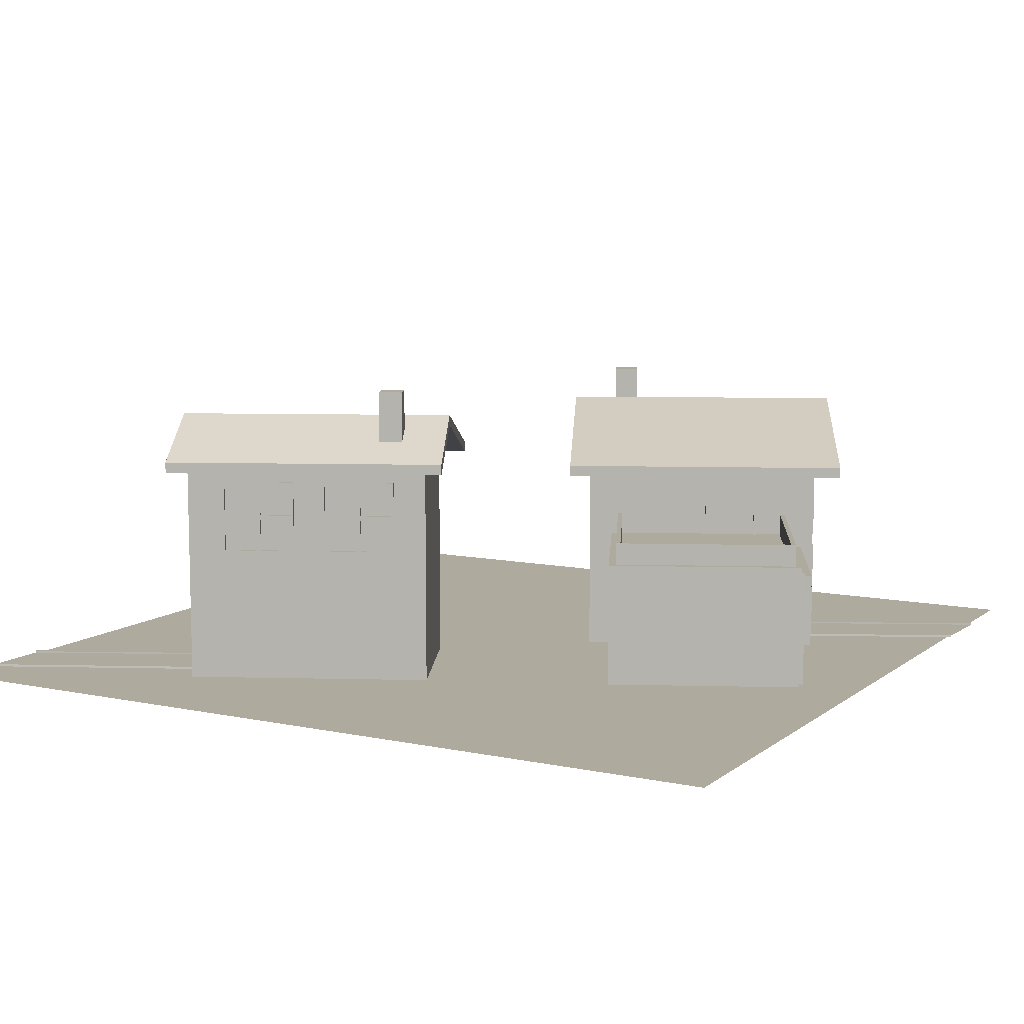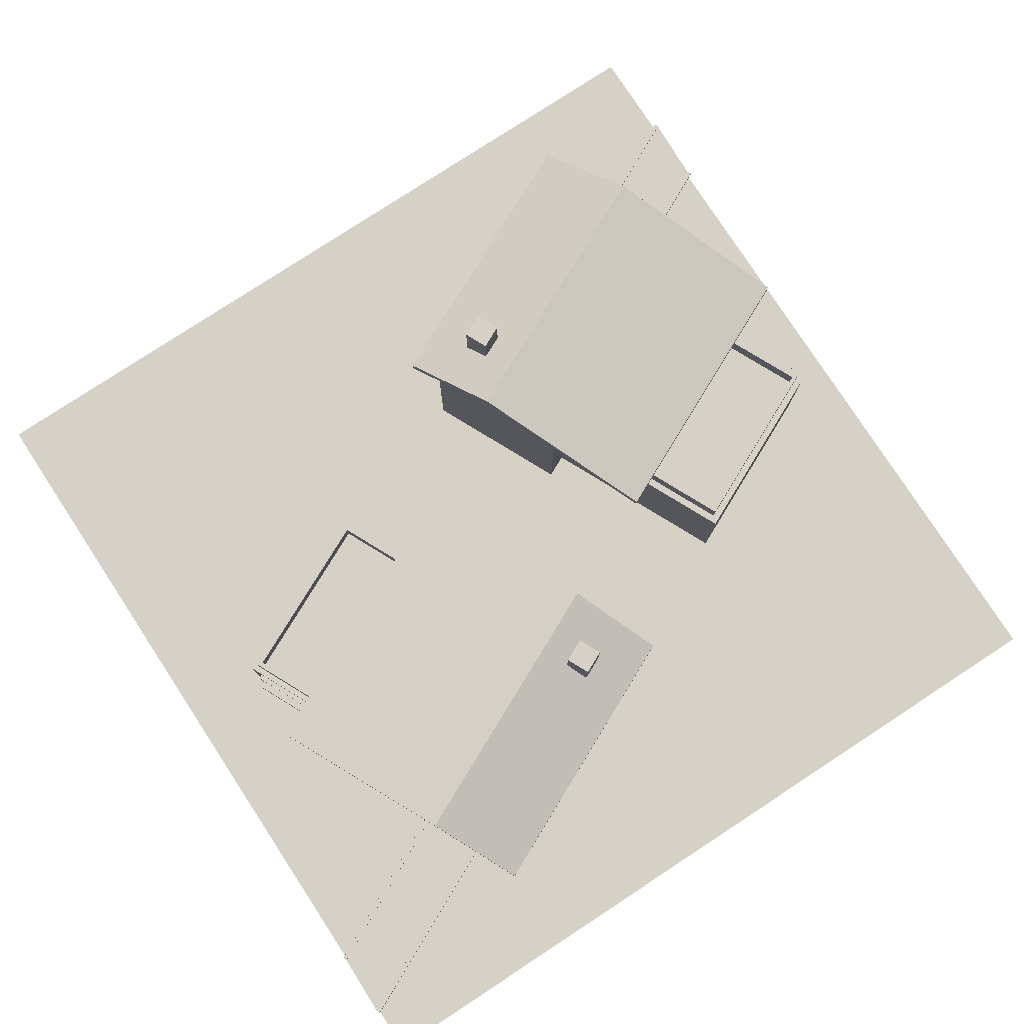
<metadata>
{"format":"obj","ext":"obj","renderer":"f3d","projection":"perspective","resolution":1024,"background":"white","views":[{"elev":9.3,"azim":-61.1,"up":"+Y"},{"elev":79.1,"azim":-123.2,"up":"+Y"}]}
</metadata>
<code>
o House.001_Plane.004
v -3.345 1e-06 -2.388
v -8.313 3e-06 -12.87
v -8.313 11.31 -12.87
v -3.345 11.31 -2.388
v -14.72 3e-06 -9.829
v -9.754 1e-06 0.6505
v -9.754 10.75 0.6505
v -14.72 10.75 -9.829
v -6.5 12.19 -0.8924
v -10.26 3e-06 -11.94
v -13.24 3e-06 -10.53
v -11.47 12.19 -11.37
v -17.81 3e-06 -20.04
v -13.23 0.105 -10.54
v -17.8 0.105 -20.04
v -10.27 0.105 -11.94
v -14.34 0.105 -20.14
v -14.51 0.105 -20.06
v -10.45 0.105 -11.85
v -14.33 3e-06 -20.15
v -13.05 0.105 -10.62
v -10.45 0.03139 -11.85
v -13.05 0.03139 -10.62
v -17.63 0.105 -20.12
v -14.51 0.03139 -20.06
v -17.63 0.03139 -20.12
v -7.89 -0.2216 -11.72
v -7.89 5.874 -11.72
v 0.6627 5.874 -15.78
v 0.6627 -0.2216 -15.78
v 4.621 5.874 -7.429
v 4.621 -0.2216 -7.429
v -3.932 5.874 -3.374
v -3.932 -0.2216 -3.374
v -10.38 4.934 -12.13
v -10.38 -0.07187 -12.13
v -10.53 -0.01146 -12.05
v -10.53 4.743 -12.05
v -10.26 4.934 -11.88
v -10.26 -0.07187 -11.88
v -13.31 -0.07187 -10.74
v -13.31 4.934 -10.74
v -13.15 4.743 -10.81
v -13.15 -0.01146 -10.81
v -13.19 -0.07187 -10.49
v -13.19 4.934 -10.49
v -13.1 -0.01146 -10.69
v -13.1 4.743 -10.69
v -10.47 4.743 -11.93
v -10.47 -0.01146 -11.93
v -5.718 9.795 -7.923
v -5.718 5.734 -7.923
v -5.778 5.783 -8.048
v -5.778 9.64 -8.048
v -5.915 9.795 -7.829
v -5.915 5.734 -7.829
v -6.846 5.734 -10.3
v -6.846 9.795 -10.3
v -6.787 9.64 -10.18
v -6.787 5.783 -10.18
v -7.043 5.734 -10.21
v -7.043 9.795 -10.21
v -6.887 5.783 -10.13
v -6.887 9.64 -10.13
v -5.878 9.64 -8.001
v -5.878 5.783 -8.001
v -11.84 12.14 -12.15
v -3.786 9.648 -15.97
v 1.924 9.648 -3.926
v -6.128 12.14 -0.1089
v -11.84 12.64 -12.15
v -6.128 12.64 -0.1089
v 1.924 10.16 -3.926
v -3.786 10.16 -15.97
v -15.92 10.28 -10.22
v -10.21 10.28 1.826
v -10.21 10.79 1.826
v -15.92 10.79 -10.22
v -9.778 9.988 -1.951
v -9.778 14.03 -1.951
v -8.756 14.03 -2.435
v -8.756 9.988 -2.435
v -8.272 14.03 -1.414
v -8.272 9.988 -1.414
v -9.293 14.03 -0.9299
v -9.293 9.988 -0.9299
v 4.195 6.916 -7.594
v 0.4935 6.916 -15.4
v 0.4163 6.916 -15.12
v 3.928 6.916 -7.713
v -4.406 6.916 -3.516
v -4.329 6.916 -3.799
v -8.108 6.916 -11.33
v -7.84 6.916 -11.21
v 4.195 5.874 -7.594
v 3.928 5.874 -7.713
v 0.4163 5.874 -15.12
v 0.4935 5.874 -15.4
v -4.406 5.874 -3.516
v -4.329 5.874 -3.799
v -7.84 5.874 -11.21
v -8.108 5.874 -11.33
v 0.03716 5.532 -15.72
v 0.03716 -0.144 -15.72
v -0.1788 -0.07549 -15.62
v -0.1788 5.339 -15.62
v 0.1521 5.532 -15.48
v 0.1521 -0.144 -15.48
v -7.364 -0.144 -12.22
v -7.364 5.532 -12.22
v -7.148 5.339 -12.32
v -7.148 -0.07549 -12.32
v -7.249 -0.144 -11.97
v -7.249 5.532 -11.97
v -7.09 -0.07549 -12.2
v -7.09 5.339 -12.2
v -0.1204 5.339 -15.5
v -0.1204 -0.07549 -15.5
v -0.1826 4.693 -15.62
v -7.145 4.693 -12.32
v -7.286 4.693 -12.62
v -0.324 4.693 -15.92
v -0.1243 4.693 -15.5
v -7.086 4.693 -12.2
v -0.3201 5.339 -15.92
v -7.29 5.339 -12.62
f 1 2 3 4
f 5 6 7 8
f 6 1 4 9 7
f 2 10 11 5 8 12 3
f 13 11 14 15
f 16 17 18 19
f 10 20 17 16
f 11 10 16 14
f 21 19 22 23
f 14 16 19 21
f 15 14 21 24
f 25 26 23 22
f 24 21 23 26
f 19 18 25 22
f 27 28 29 30
f 30 29 31 32
f 32 31 33 34
f 31 29 28 33
f 35 36 37 38
f 36 35 39 40
f 41 42 43 44
f 45 46 42 41
f 39 35 42 46
f 42 35 38 43
f 47 48 49 50
f 38 37 50 49
f 44 43 48 47
f 43 38 49 48
f 51 52 53 54
f 52 51 55 56
f 57 58 59 60
f 61 62 58 57
f 55 51 58 62
f 58 51 54 59
f 63 64 65 66
f 54 53 66 65
f 60 59 64 63
f 59 54 65 64
f 67 68 69 70
f 71 72 73 74
f 69 68 74 73
f 75 76 77 78
f 70 69 73 72
f 67 75 78 71
f 68 67 71 74
f 76 70 72 77
f 78 77 72 71
f 75 67 70 76
f 79 80 81 82
f 82 81 83 84
f 84 83 85 86
f 86 85 80 79
f 83 81 80 85
f 87 88 89 90
f 91 87 90 92
f 88 93 94 89
f 95 96 97 98
f 99 100 96 95
f 98 97 101 102
f 95 98 88 87
f 100 99 91 92
f 96 100 92 90
f 101 97 89 94
f 99 95 87 91
f 98 102 93 88
f 102 101 94 93
f 97 96 90 89
f 103 104 105 106
f 104 103 107 108
f 109 110 111 112
f 113 114 110 109
f 107 103 110 114
f 110 103 106 111
f 115 116 117 118
f 106 105 118 117
f 112 111 116 115
f 119 120 121 122
f 120 119 123 124
f 106 119 122 125
f 120 111 126 121
f 126 125 122 121
f 111 106 125 126
o Plane.002_Plane.004
v -20 3e-06 -20
v -20 0 0
v 0 0 0
v 0 3e-06 -20
f 127 128 129 130
o Plane.007_Plane.002
v 20 0 0
v 20 3e-06 -20
v 0 3e-06 -20
v 0 0 0
f 131 132 133 134
o Plane.008_Plane.001
v 0 -3e-06 20
v 0 0 0
v -20 0 0
v -20 -3e-06 20
f 135 136 137 138
o Plane.009_Plane.001
v 20 -3e-06 20
v 20 0 0
v 0 0 0
v 0 -3e-06 20
f 139 140 141 142
o Cube.004_Cube.067
v -9.975 6.403 -12.27
v -9.975 9.888 -12.27
v -9.889 6.403 -12.09
v -9.889 9.888 -12.09
v -13.12 6.403 -10.78
v -13.12 9.888 -10.78
v -13.04 6.403 -10.6
v -13.04 9.888 -10.6
v -9.975 8.145 -12.27
v -13.12 8.145 -10.78
v -11.55 6.403 -11.53
v -11.55 9.888 -11.53
v -11.55 8.145 -11.53
v -11.44 8.263 -11.58
v -11.44 9.77 -11.58
v -10.08 9.77 -12.22
v -10.08 8.263 -12.22
v -11.44 6.521 -11.58
v -11.44 8.027 -11.58
v -10.08 8.027 -12.22
v -10.08 6.521 -12.22
v -13.02 6.521 -10.83
v -13.02 8.027 -10.83
v -11.66 8.027 -11.48
v -11.66 6.521 -11.48
v -13.02 8.263 -10.83
v -13.02 9.77 -10.83
v -11.66 9.77 -11.48
v -11.66 8.263 -11.48
v -11.4 9.77 -11.48
v -11.4 8.263 -11.48
v -10.03 9.77 -12.12
v -10.03 8.263 -12.12
v -11.4 8.027 -11.48
v -11.4 6.521 -11.48
v -10.03 8.027 -12.12
v -10.03 6.521 -12.12
v -12.97 8.027 -10.73
v -12.97 6.521 -10.73
v -11.61 8.027 -11.38
v -11.61 6.521 -11.38
v -12.97 9.77 -10.73
v -12.97 8.263 -10.73
v -11.61 9.77 -11.38
v -11.61 8.263 -11.38
f 143 151 144 146 145
f 145 146 150 149
f 149 150 148 152 147
f 145 149 147 153 143
f 150 146 144 154 148
f 163 160 177 179
f 154 157 156 155
f 144 158 157 154
f 151 159 158 144
f 155 156 159 151
f 166 167 183 182
f 155 161 160 153
f 151 162 161 155
f 143 163 162 151
f 153 160 163 143
f 159 156 173 175
f 152 165 164 147
f 155 166 165 152
f 153 167 166 155
f 147 164 167 153
f 169 170 186 184
f 148 169 168 152
f 154 170 169 148
f 155 171 170 154
f 152 168 171 155
f 170 171 187 186
f 167 164 181 183
f 171 168 185 187
f 156 157 172 173
f 160 161 176 177
f 157 158 174 172
f 164 165 180 181
f 161 162 178 176
f 168 169 184 185
f 158 159 175 174
f 165 166 182 180
f 162 163 179 178
f 185 184 186 187
f 181 180 182 183
f 177 176 178 179
f 173 172 174 175
o Cube.006_Cube.068
v -14.12 6.262 -8.249
v -14.12 9.746 -8.249
v -13.94 6.262 -8.335
v -13.94 9.746 -8.335
v -12.63 6.262 -5.1
v -12.63 9.746 -5.1
v -12.45 6.262 -5.186
v -12.45 9.746 -5.186
v -14.12 8.004 -8.249
v -12.63 8.004 -5.1
v -13.37 6.262 -6.674
v -13.37 9.746 -6.674
v -13.37 8.004 -6.674
v -13.42 8.122 -6.781
v -13.42 9.628 -6.781
v -14.07 9.628 -8.142
v -14.07 8.122 -8.142
v -13.42 6.38 -6.781
v -13.42 7.886 -6.781
v -14.07 7.886 -8.142
v -14.07 6.38 -8.142
v -12.68 6.38 -5.207
v -12.68 7.886 -5.207
v -13.32 7.886 -6.568
v -13.32 6.38 -6.568
v -12.68 8.122 -5.207
v -12.68 9.628 -5.207
v -13.32 9.628 -6.568
v -13.32 8.122 -6.568
v -13.32 9.628 -6.828
v -13.32 8.122 -6.828
v -13.97 9.628 -8.189
v -13.97 8.122 -8.189
v -13.32 7.886 -6.828
v -13.32 6.38 -6.828
v -13.97 7.886 -8.189
v -13.97 6.38 -8.189
v -12.58 7.886 -5.254
v -12.58 6.38 -5.254
v -13.22 7.886 -6.615
v -13.22 6.38 -6.615
v -12.58 9.628 -5.254
v -12.58 8.122 -5.254
v -13.22 9.628 -6.615
v -13.22 8.122 -6.615
f 188 196 189 191 190
f 190 191 195 194
f 194 195 193 197 192
f 190 194 192 198 188
f 195 191 189 199 193
f 208 205 222 224
f 199 202 201 200
f 189 203 202 199
f 196 204 203 189
f 200 201 204 196
f 211 212 228 227
f 200 206 205 198
f 196 207 206 200
f 188 208 207 196
f 198 205 208 188
f 204 201 218 220
f 197 210 209 192
f 200 211 210 197
f 198 212 211 200
f 192 209 212 198
f 214 215 231 229
f 193 214 213 197
f 199 215 214 193
f 200 216 215 199
f 197 213 216 200
f 215 216 232 231
f 212 209 226 228
f 216 213 230 232
f 201 202 217 218
f 205 206 221 222
f 202 203 219 217
f 209 210 225 226
f 206 207 223 221
f 213 214 229 230
f 203 204 220 219
f 210 211 227 225
f 207 208 224 223
f 230 229 231 232
f 226 225 227 228
f 222 221 223 224
f 218 217 219 220
o Cube.007_Cube.069
v -12.02 6.262 -3.827
v -12.02 9.746 -3.827
v -11.84 6.262 -3.913
v -11.84 9.746 -3.913
v -10.53 6.262 -0.6783
v -10.53 9.746 -0.6783
v -10.35 6.262 -0.7645
v -10.35 9.746 -0.7645
v -12.02 8.004 -3.827
v -10.53 8.004 -0.6783
v -11.28 6.262 -2.253
v -11.28 9.746 -2.253
v -11.28 8.004 -2.253
v -11.33 8.122 -2.359
v -11.33 9.628 -2.359
v -11.97 9.628 -3.72
v -11.97 8.122 -3.72
v -11.33 6.38 -2.359
v -11.33 7.886 -2.359
v -11.97 7.886 -3.72
v -11.97 6.38 -3.72
v -10.58 6.38 -0.7849
v -10.58 7.886 -0.7849
v -11.23 7.886 -2.146
v -11.23 6.38 -2.146
v -10.58 8.122 -0.7849
v -10.58 9.628 -0.7849
v -11.23 9.628 -2.146
v -11.23 8.122 -2.146
v -11.23 9.628 -2.406
v -11.23 8.122 -2.406
v -11.87 9.628 -3.767
v -11.87 8.122 -3.767
v -11.23 7.886 -2.406
v -11.23 6.38 -2.406
v -11.87 7.886 -3.767
v -11.87 6.38 -3.767
v -10.48 7.886 -0.8319
v -10.48 6.38 -0.8319
v -11.13 7.886 -2.193
v -11.13 6.38 -2.193
v -10.48 9.628 -0.8319
v -10.48 8.122 -0.8319
v -11.13 9.628 -2.193
v -11.13 8.122 -2.193
f 233 241 234 236 235
f 235 236 240 239
f 239 240 238 242 237
f 235 239 237 243 233
f 240 236 234 244 238
f 253 250 267 269
f 244 247 246 245
f 234 248 247 244
f 241 249 248 234
f 245 246 249 241
f 256 257 273 272
f 245 251 250 243
f 241 252 251 245
f 233 253 252 241
f 243 250 253 233
f 249 246 263 265
f 242 255 254 237
f 245 256 255 242
f 243 257 256 245
f 237 254 257 243
f 259 260 276 274
f 238 259 258 242
f 244 260 259 238
f 245 261 260 244
f 242 258 261 245
f 260 261 277 276
f 257 254 271 273
f 261 258 275 277
f 246 247 262 263
f 250 251 266 267
f 247 248 264 262
f 254 255 270 271
f 251 252 268 266
f 258 259 274 275
f 248 249 265 264
f 255 256 272 270
f 252 253 269 268
f 275 274 276 277
f 271 270 272 273
f 267 266 268 269
f 263 262 264 265
o House.001_Plane.001_House.001_Plane.005
v 1.702 1e-06 3.777
v 6.67 3e-06 14.26
v 6.67 11.31 14.26
v 1.702 11.31 3.777
v 13.08 3e-06 11.22
v 8.111 1e-06 0.7386
v 8.111 10.75 0.7386
v 13.08 10.75 11.22
v 4.857 12.19 2.281
v 8.619 3e-06 13.33
v 11.59 3e-06 11.92
v 9.825 12.19 12.76
v 15.64 3e-06 20.15
v 11.59 0.105 11.93
v 15.64 0.105 20.15
v 8.627 0.105 13.33
v 12.04 0.105 20.2
v 12.22 0.105 20.12
v 8.805 0.105 13.24
v 12.03 3e-06 20.21
v 11.41 0.105 12.01
v 8.805 0.03139 13.24
v 11.41 0.03139 12.01
v 15.46 0.105 20.24
v 12.22 0.03139 20.12
v 15.46 0.03139 20.24
v 6.247 -0.2216 13.11
v 6.247 5.874 13.11
v -2.305 5.874 17.17
v -2.305 -0.2216 17.17
v -6.264 5.874 8.818
v -6.264 -0.2216 8.818
v 2.289 5.874 4.763
v 2.289 -0.2216 4.763
v 8.732 4.934 13.51
v 8.732 -0.07187 13.51
v 8.887 -0.01146 13.44
v 8.887 4.743 13.44
v 8.617 4.934 13.27
v 8.617 -0.07187 13.27
v 11.66 -0.07187 12.12
v 11.66 4.934 12.12
v 11.51 4.743 12.2
v 11.51 -0.01146 12.2
v 11.55 -0.07187 11.88
v 11.55 4.934 11.88
v 11.45 -0.01146 12.07
v 11.45 4.743 12.07
v 8.828 4.743 13.32
v 8.828 -0.01146 13.32
v 4.076 9.795 9.312
v 4.076 5.734 9.312
v 4.135 5.783 9.437
v 4.135 9.64 9.437
v 4.272 9.795 9.218
v 4.272 5.734 9.218
v 5.204 5.734 11.69
v 5.204 9.795 11.69
v 5.144 9.64 11.57
v 5.144 5.783 11.57
v 5.4 5.734 11.6
v 5.4 9.795 11.6
v 5.244 5.783 11.52
v 5.244 9.64 11.52
v 4.235 9.64 9.39
v 4.235 5.783 9.39
v 10.2 12.14 13.54
v 2.144 9.648 17.36
v -3.567 9.648 5.315
v 4.485 12.14 1.498
v 10.2 12.64 13.54
v 4.485 12.64 1.498
v -3.567 10.16 5.315
v 2.144 10.16 17.36
v 14.28 10.28 11.61
v 8.568 10.28 -0.4375
v 8.568 10.79 -0.4375
v 14.28 10.79 11.61
v 8.135 9.988 3.34
v 8.135 14.03 3.34
v 7.114 14.03 3.824
v 7.114 9.988 3.824
v 6.629 14.03 2.803
v 6.629 9.988 2.803
v 7.651 14.03 2.319
v 7.651 9.988 2.319
v -5.838 6.916 8.983
v -2.136 6.916 16.79
v -2.059 6.916 16.51
v -5.57 6.916 9.102
v 2.763 6.916 4.906
v 2.686 6.916 5.188
v 6.465 6.916 12.71
v 6.197 6.916 12.6
v -5.838 5.874 8.983
v -5.57 5.874 9.102
v -2.059 5.874 16.51
v -2.136 5.874 16.79
v 2.763 5.874 4.906
v 2.686 5.874 5.188
v 6.197 5.874 12.6
v 6.465 5.874 12.71
v -1.68 5.532 17.11
v -1.68 -0.144 17.11
v -1.464 -0.07549 17.01
v -1.464 5.339 17.01
v -1.795 5.532 16.87
v -1.795 -0.144 16.87
v 5.722 -0.144 13.6
v 5.722 5.532 13.6
v 5.506 5.339 13.71
v 5.506 -0.07549 13.71
v 5.607 -0.144 13.36
v 5.607 5.532 13.36
v 5.447 -0.07549 13.58
v 5.447 5.339 13.58
v -1.522 5.339 16.89
v -1.522 -0.07549 16.89
v -1.46 4.693 17.01
v 5.502 4.693 13.71
v 5.643 4.693 14.01
v -1.319 4.693 17.31
v -1.518 4.693 16.89
v 5.443 4.693 13.59
v -1.323 5.339 17.31
v 5.647 5.339 14.01
f 278 279 280 281
f 282 283 284 285
f 283 278 281 286 284
f 279 287 288 282 285 289 280
f 290 288 291 292
f 293 294 295 296
f 287 297 294 293
f 288 287 293 291
f 298 296 299 300
f 291 293 296 298
f 292 291 298 301
f 302 303 300 299
f 301 298 300 303
f 296 295 302 299
f 304 305 306 307
f 307 306 308 309
f 309 308 310 311
f 308 306 305 310
f 312 313 314 315
f 313 312 316 317
f 318 319 320 321
f 322 323 319 318
f 316 312 319 323
f 319 312 315 320
f 324 325 326 327
f 315 314 327 326
f 321 320 325 324
f 320 315 326 325
f 328 329 330 331
f 329 328 332 333
f 334 335 336 337
f 338 339 335 334
f 332 328 335 339
f 335 328 331 336
f 340 341 342 343
f 331 330 343 342
f 337 336 341 340
f 336 331 342 341
f 344 345 346 347
f 348 349 350 351
f 346 345 351 350
f 352 353 354 355
f 347 346 350 349
f 344 352 355 348
f 345 344 348 351
f 353 347 349 354
f 355 354 349 348
f 352 344 347 353
f 356 357 358 359
f 359 358 360 361
f 361 360 362 363
f 363 362 357 356
f 360 358 357 362
f 364 365 366 367
f 368 364 367 369
f 365 370 371 366
f 372 373 374 375
f 376 377 373 372
f 375 374 378 379
f 372 375 365 364
f 377 376 368 369
f 373 377 369 367
f 378 374 366 371
f 376 372 364 368
f 375 379 370 365
f 379 378 371 370
f 374 373 367 366
f 380 381 382 383
f 381 380 384 385
f 386 387 388 389
f 390 391 387 386
f 384 380 387 391
f 387 380 383 388
f 392 393 394 395
f 383 382 395 394
f 389 388 393 392
f 396 397 398 399
f 397 396 400 401
f 383 396 399 402
f 397 388 403 398
f 403 402 399 398
f 388 383 402 403
o Cube.008_Cube.070
v 8.332 6.403 13.66
v 8.332 9.888 13.66
v 8.246 6.403 13.48
v 8.246 9.888 13.48
v 11.48 6.403 12.17
v 11.48 9.888 12.17
v 11.39 6.403 11.99
v 11.39 9.888 11.99
v 8.332 8.145 13.66
v 11.48 8.145 12.17
v 9.906 6.403 12.91
v 9.906 9.888 12.91
v 9.906 8.145 12.91
v 9.8 8.263 12.97
v 9.8 9.77 12.97
v 8.439 9.77 13.61
v 8.439 8.263 13.61
v 9.8 6.521 12.97
v 9.8 8.027 12.97
v 8.439 8.027 13.61
v 8.439 6.521 13.61
v 11.37 6.521 12.22
v 11.37 8.027 12.22
v 10.01 8.027 12.86
v 10.01 6.521 12.86
v 11.37 8.263 12.22
v 11.37 9.77 12.22
v 10.01 9.77 12.86
v 10.01 8.263 12.86
v 9.753 9.77 12.87
v 9.753 8.263 12.87
v 8.392 9.77 13.51
v 8.392 8.263 13.51
v 9.753 8.027 12.87
v 9.753 6.521 12.87
v 8.392 8.027 13.51
v 8.392 6.521 13.51
v 11.33 8.027 12.12
v 11.33 6.521 12.12
v 9.966 8.027 12.77
v 9.966 6.521 12.77
v 11.33 9.77 12.12
v 11.33 8.263 12.12
v 9.966 9.77 12.77
v 9.966 8.263 12.77
f 404 412 405 407 406
f 406 407 411 410
f 410 411 409 413 408
f 406 410 408 414 404
f 411 407 405 415 409
f 424 421 438 440
f 415 418 417 416
f 405 419 418 415
f 412 420 419 405
f 416 417 420 412
f 427 428 444 443
f 416 422 421 414
f 412 423 422 416
f 404 424 423 412
f 414 421 424 404
f 420 417 434 436
f 413 426 425 408
f 416 427 426 413
f 414 428 427 416
f 408 425 428 414
f 430 431 447 445
f 409 430 429 413
f 415 431 430 409
f 416 432 431 415
f 413 429 432 416
f 431 432 448 447
f 428 425 442 444
f 432 429 446 448
f 417 418 433 434
f 421 422 437 438
f 418 419 435 433
f 425 426 441 442
f 422 423 439 437
f 429 430 445 446
f 419 420 436 435
f 426 427 443 441
f 423 424 440 439
f 446 445 447 448
f 442 441 443 444
f 438 437 439 440
f 434 433 435 436
o Cube.009_Cube.071
v 12.48 6.262 9.638
v 12.48 9.746 9.638
v 12.3 6.262 9.724
v 12.3 9.746 9.724
v 10.98 6.262 6.489
v 10.98 9.746 6.489
v 10.8 6.262 6.575
v 10.8 9.746 6.575
v 12.48 8.004 9.638
v 10.98 8.004 6.489
v 11.73 6.262 8.063
v 11.73 9.746 8.063
v 11.73 8.004 8.063
v 11.78 8.122 8.17
v 11.78 9.628 8.17
v 12.43 9.628 9.531
v 12.43 8.122 9.531
v 11.78 6.38 8.17
v 11.78 7.886 8.17
v 12.43 7.886 9.531
v 12.43 6.38 9.531
v 11.03 6.38 6.596
v 11.03 7.886 6.596
v 11.68 7.886 7.957
v 11.68 6.38 7.957
v 11.03 8.122 6.596
v 11.03 9.628 6.596
v 11.68 9.628 7.957
v 11.68 8.122 7.957
v 11.68 9.628 8.217
v 11.68 8.122 8.217
v 12.33 9.628 9.578
v 12.33 8.122 9.578
v 11.68 7.886 8.217
v 11.68 6.38 8.217
v 12.33 7.886 9.578
v 12.33 6.38 9.578
v 10.94 7.886 6.643
v 10.94 6.38 6.643
v 11.58 7.886 8.004
v 11.58 6.38 8.004
v 10.94 9.628 6.643
v 10.94 8.122 6.643
v 11.58 9.628 8.004
v 11.58 8.122 8.004
f 449 457 450 452 451
f 451 452 456 455
f 455 456 454 458 453
f 451 455 453 459 449
f 456 452 450 460 454
f 469 466 483 485
f 460 463 462 461
f 450 464 463 460
f 457 465 464 450
f 461 462 465 457
f 472 473 489 488
f 461 467 466 459
f 457 468 467 461
f 449 469 468 457
f 459 466 469 449
f 465 462 479 481
f 458 471 470 453
f 461 472 471 458
f 459 473 472 461
f 453 470 473 459
f 475 476 492 490
f 454 475 474 458
f 460 476 475 454
f 461 477 476 460
f 458 474 477 461
f 476 477 493 492
f 473 470 487 489
f 477 474 491 493
f 462 463 478 479
f 466 467 482 483
f 463 464 480 478
f 470 471 486 487
f 467 468 484 482
f 474 475 490 491
f 464 465 481 480
f 471 472 488 486
f 468 469 485 484
f 491 490 492 493
f 487 486 488 489
f 483 482 484 485
f 479 478 480 481
o Cube.010_Cube.072
v 10.38 6.262 5.216
v 10.38 9.746 5.216
v 10.2 6.262 5.302
v 10.2 9.746 5.302
v 8.888 6.262 2.067
v 8.888 9.746 2.067
v 8.706 6.262 2.154
v 8.706 9.746 2.154
v 10.38 8.004 5.216
v 8.888 8.004 2.067
v 9.634 6.262 3.642
v 9.634 9.746 3.642
v 9.634 8.004 3.642
v 9.685 8.122 3.748
v 9.685 9.628 3.748
v 10.33 9.628 5.109
v 10.33 8.122 5.109
v 9.685 6.38 3.748
v 9.685 7.886 3.748
v 10.33 7.886 5.109
v 10.33 6.38 5.109
v 8.939 6.38 2.174
v 8.939 7.886 2.174
v 9.584 7.886 3.535
v 9.584 6.38 3.535
v 8.939 8.122 2.174
v 8.939 9.628 2.174
v 9.584 9.628 3.535
v 9.584 8.122 3.535
v 9.586 9.628 3.795
v 9.586 8.122 3.795
v 10.23 9.628 5.156
v 10.23 8.122 5.156
v 9.586 7.886 3.795
v 9.586 6.38 3.795
v 10.23 7.886 5.156
v 10.23 6.38 5.156
v 8.839 7.886 2.221
v 8.839 6.38 2.221
v 9.485 7.886 3.582
v 9.485 6.38 3.582
v 8.839 9.628 2.221
v 8.839 8.122 2.221
v 9.485 9.628 3.582
v 9.485 8.122 3.582
f 494 502 495 497 496
f 496 497 501 500
f 500 501 499 503 498
f 496 500 498 504 494
f 501 497 495 505 499
f 514 511 528 530
f 505 508 507 506
f 495 509 508 505
f 502 510 509 495
f 506 507 510 502
f 517 518 534 533
f 506 512 511 504
f 502 513 512 506
f 494 514 513 502
f 504 511 514 494
f 510 507 524 526
f 503 516 515 498
f 506 517 516 503
f 504 518 517 506
f 498 515 518 504
f 520 521 537 535
f 499 520 519 503
f 505 521 520 499
f 506 522 521 505
f 503 519 522 506
f 521 522 538 537
f 518 515 532 534
f 522 519 536 538
f 507 508 523 524
f 511 512 527 528
f 508 509 525 523
f 515 516 531 532
f 512 513 529 527
f 519 520 535 536
f 509 510 526 525
f 516 517 533 531
f 513 514 530 529
f 536 535 537 538
f 532 531 533 534
f 528 527 529 530
f 524 523 525 526

</code>
